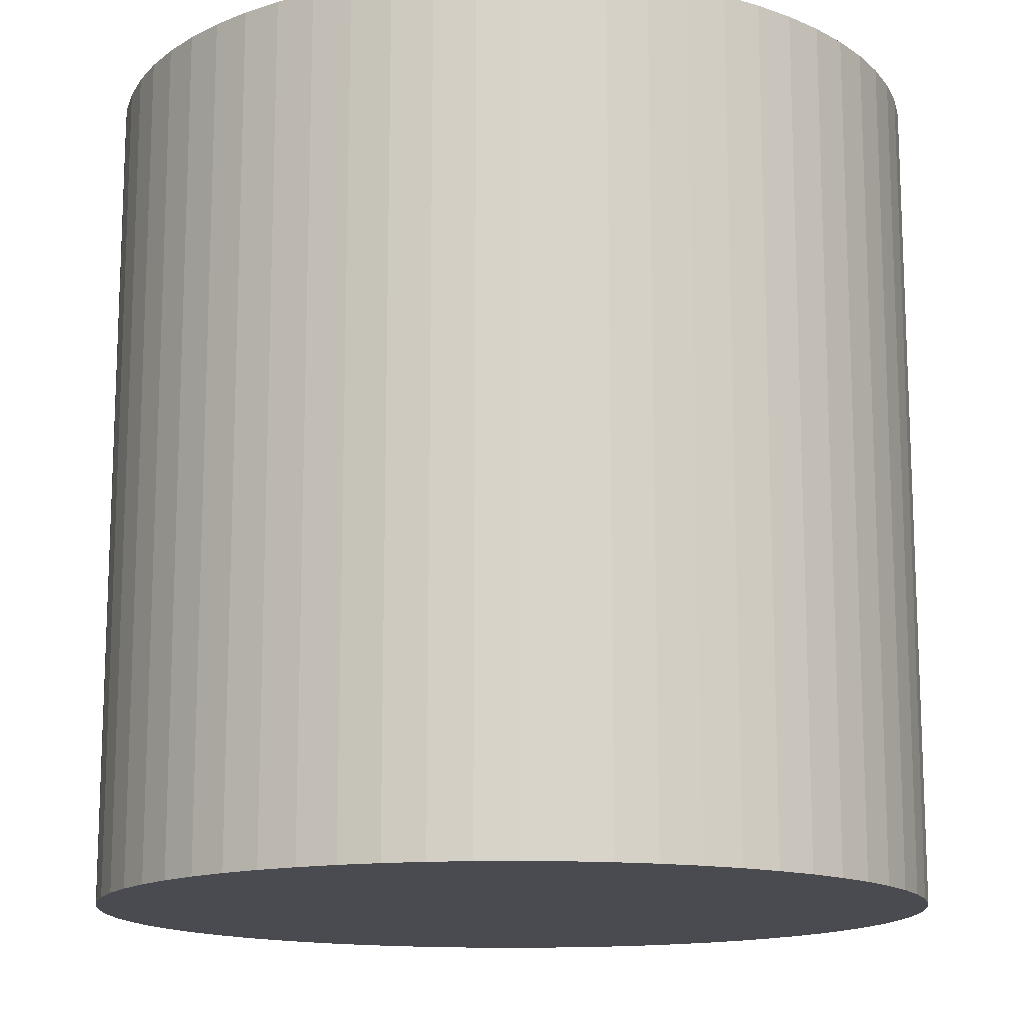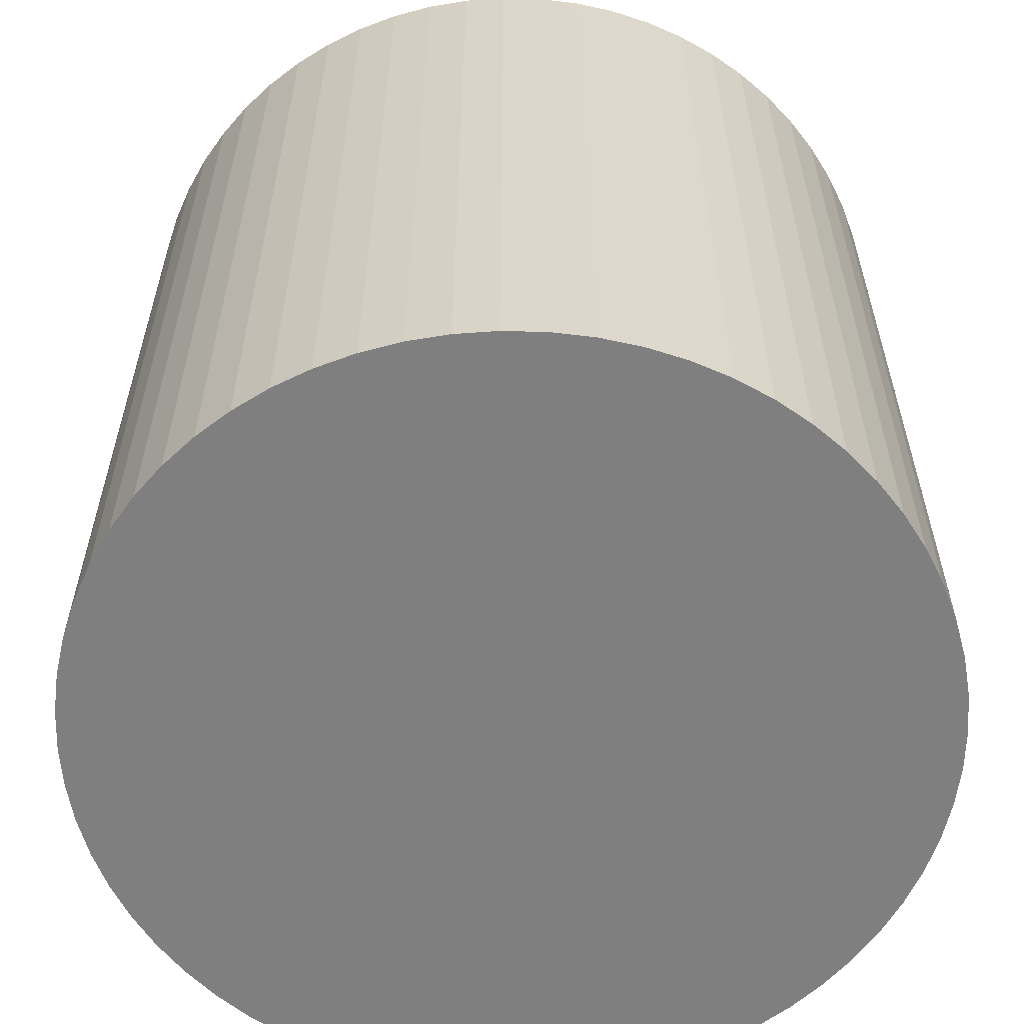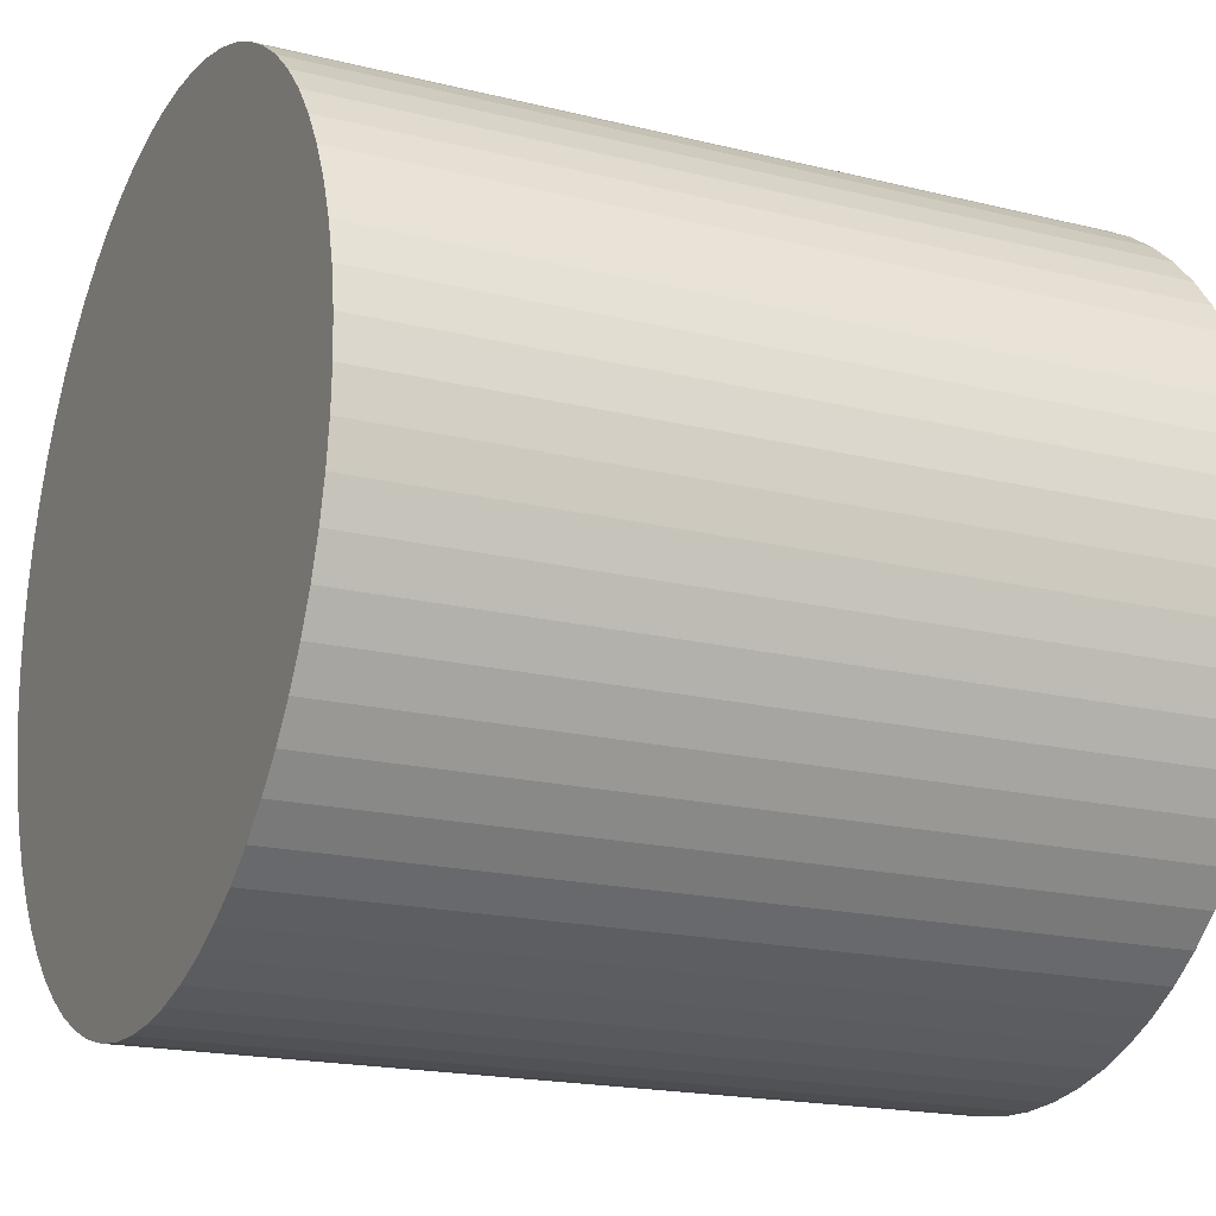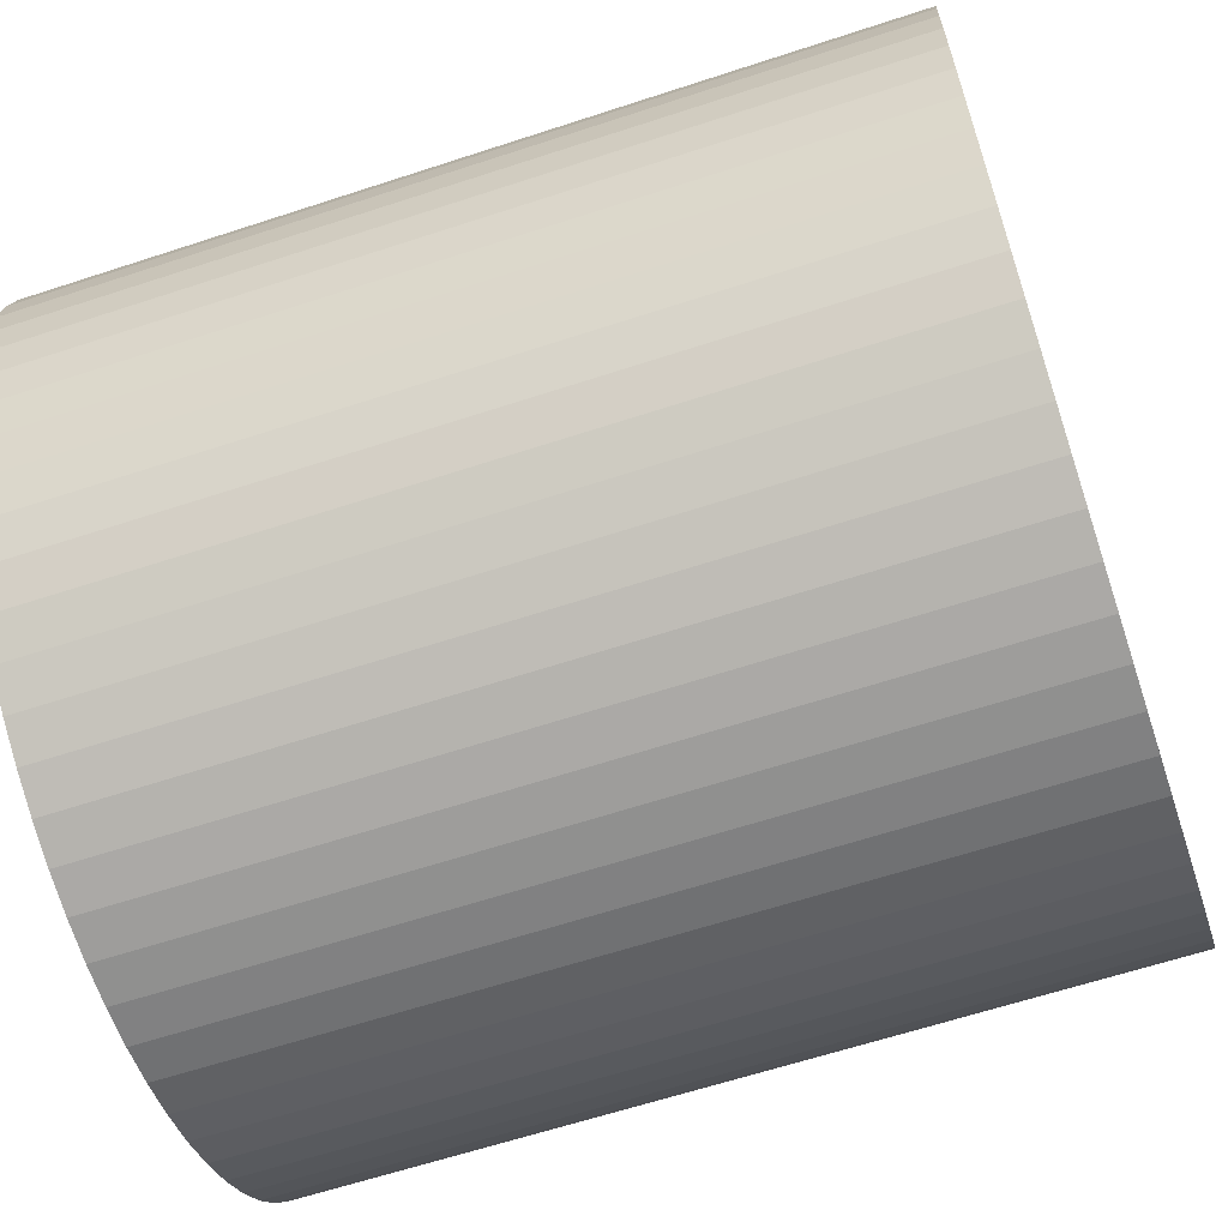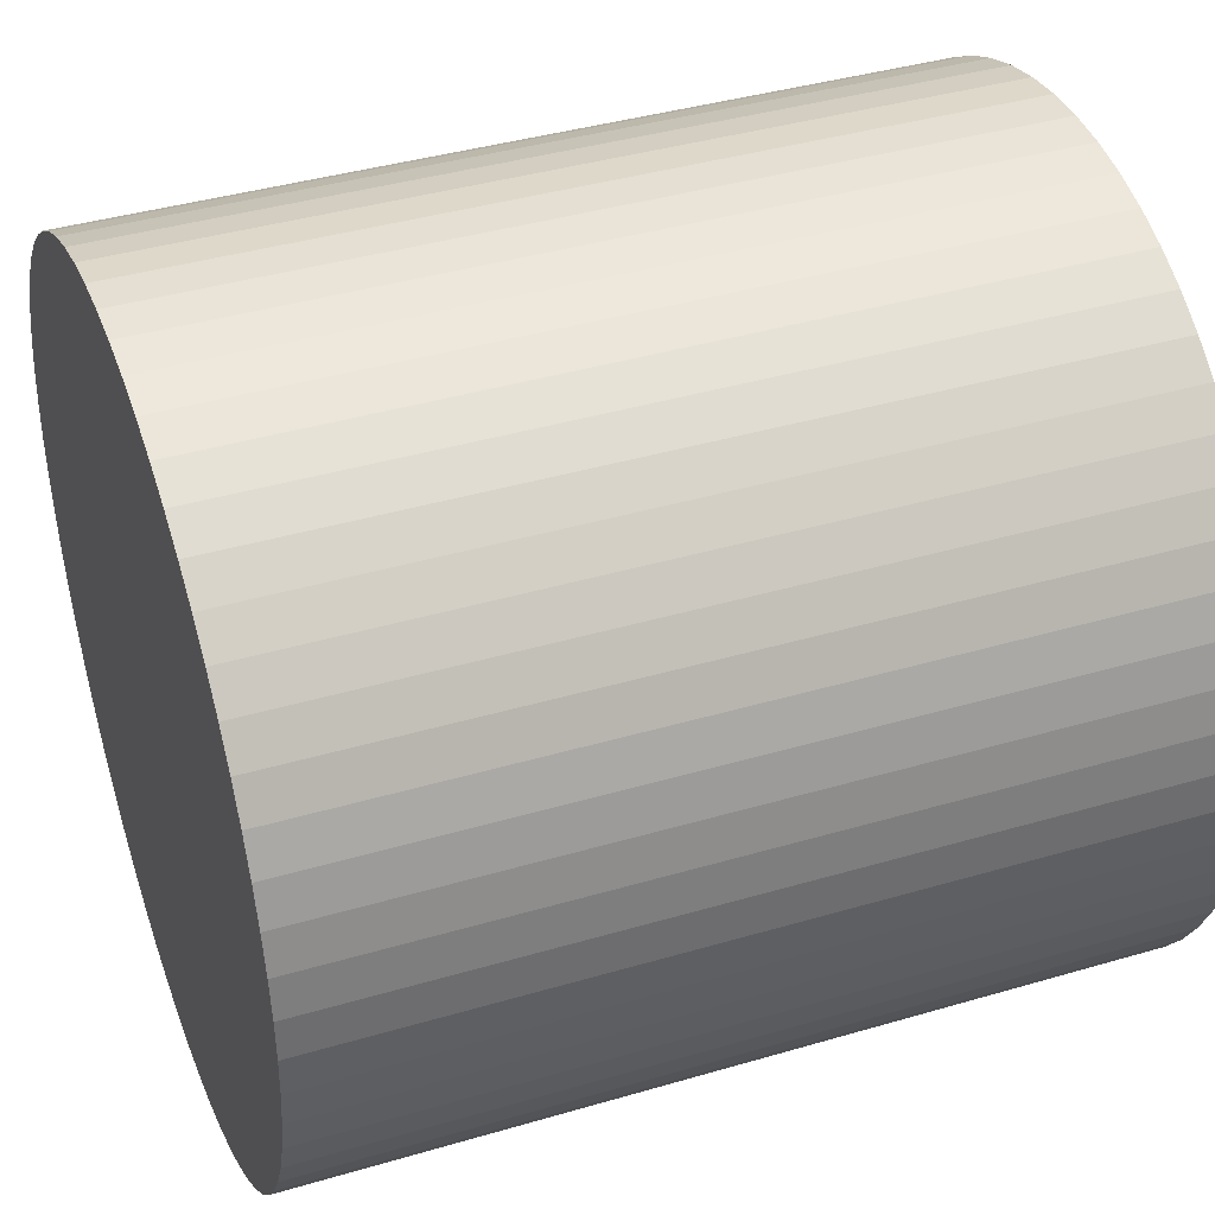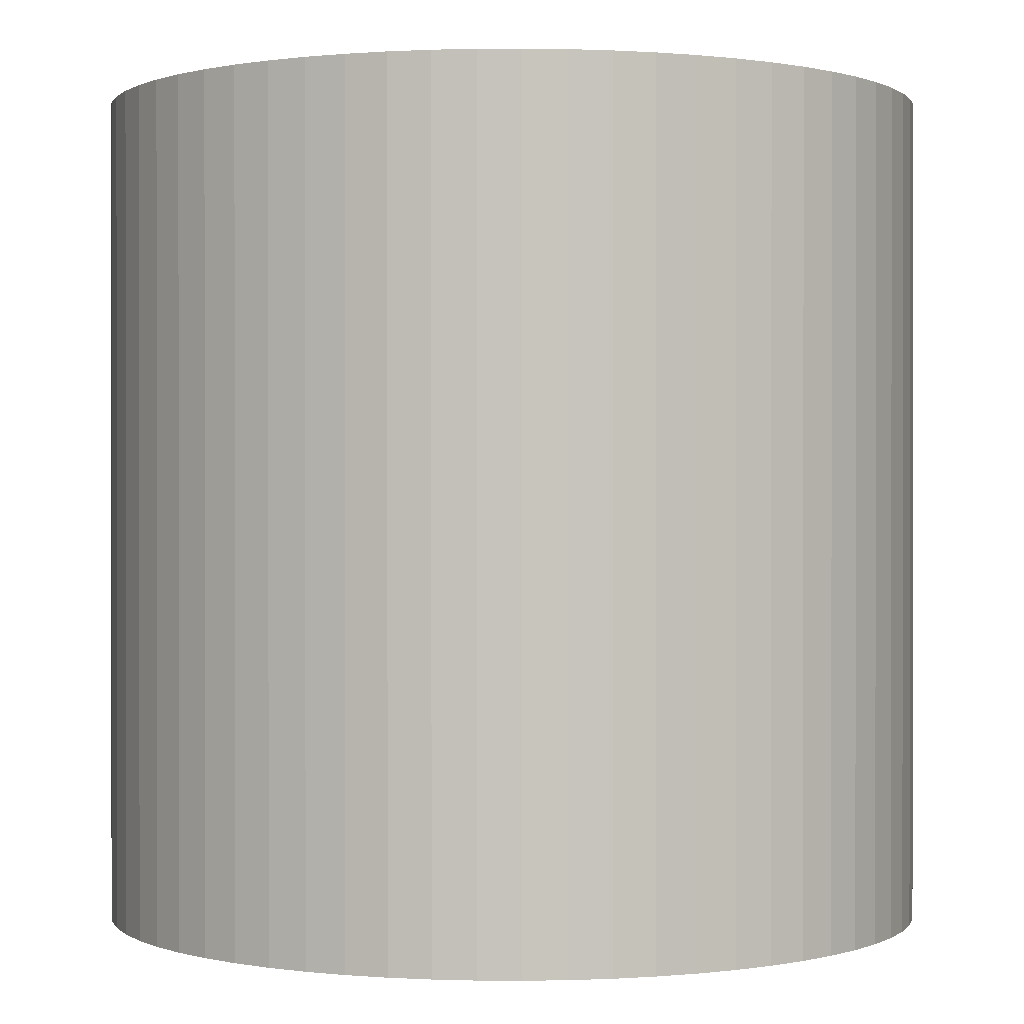
<metadata>
{"format":"obj","ext":"obj","renderer":"f3d","projection":"perspective","resolution":1024,"background":"white","views":[{"elev":-14.4,"azim":27.1,"up":"+Z"},{"elev":-59.9,"azim":-54.9,"up":"+Z"},{"elev":-18.6,"azim":-115.4,"up":"+Y"},{"elev":-63.0,"azim":-71.6,"up":"+Y"},{"elev":39.9,"azim":70.0,"up":"+Y"},{"elev":0.4,"azim":-164.4,"up":"+Z"}]}
</metadata>
<code>
o obj_0
v -10 0 0
v -9.952 -0.98 -0
v -9.808 -1.951 -0
v -9.569 -2.903 -0
v -9.239 -3.827 -0
v -8.819 -4.714 -0
v -8.315 -5.556 -0
v -7.73 -6.344 -0
v -7.071 -7.071 -0
v -6.344 -7.73 -0
v -5.556 -8.315 -0
v -4.714 -8.819 -0
v -3.827 -9.239 -0
v -2.903 -9.569 -0
v -1.951 -9.808 -0
v -0.98 -9.952 -0
v 0 -10 -0
v 0 -10 20
v -0.98 -9.952 20
v 5.556 8.315 0
v 4.714 8.819 0
v 3.827 9.239 0
v 2.903 9.569 0
v 1.951 9.808 0
v 0.98 9.952 0
v 0 10 0
v 10 0 0
v 9.952 0.98 0
v 9.808 1.951 0
v 9.569 2.903 0
v 8.819 4.714 20
v 9.239 3.827 20
v 8.315 5.556 20
v 7.73 6.344 20
v 7.071 7.071 20
v 6.344 7.73 20
v 0 10 20
v -0.98 9.952 20
v -1.951 9.808 20
v -2.903 9.569 20
v -3.827 9.239 20
v -4.714 8.819 20
v -5.556 8.315 20
v -6.344 7.73 20
v -7.071 7.071 20
v -7.73 6.344 20
v -8.315 5.556 20
v -8.819 4.714 20
v -9.239 3.827 20
v -9.569 2.903 20
v -9.808 1.951 20
v -9.952 0.98 20
v -10 -1e-06 20
v 6.344 -7.73 20
v 7.071 -7.071 20
v 7.73 -6.344 20
v 8.315 -5.556 20
v 8.819 -4.714 20
v 6.344 -7.73 -0
v 7.071 -7.071 -0
v 7.73 -6.344 -0
v 8.315 -5.556 -0
v 8.819 -4.714 -0
v 9.239 -3.827 -0
v 9.569 -2.903 -0
v 9.808 -1.951 -0
v 9.952 -0.98 -0
v 0.98 -9.952 -0
v 1.951 -9.808 -0
v 2.903 -9.569 -0
v 3.827 -9.239 -0
v 4.714 -8.819 -0
v 5.556 -8.315 -0
v 6.344 7.73 0
v 7.071 7.071 0
v 7.73 6.344 0
v 8.315 5.556 0
v 8.819 4.714 0
v 9.239 3.827 0
v -5.556 8.315 0
v -4.714 8.819 0
v -3.827 9.239 0
v -2.903 9.569 0
v -1.951 9.808 0
v -0.98 9.952 0
v -9.952 0.98 0
v -9.808 1.951 0
v -9.569 2.903 0
v -9.239 3.827 0
v -8.819 4.714 0
v -8.315 5.556 0
v -7.73 6.344 0
v -7.071 7.071 0
v -6.344 7.73 0
v 0.98 9.952 20
v 5.556 8.315 20
v 4.714 8.819 20
v 3.827 9.239 20
v 2.903 9.569 20
v 1.951 9.808 20
v 10 -1e-06 20
v 9.952 0.98 20
v 9.808 1.951 20
v 9.569 2.903 20
v 9.952 -0.98 20
v 9.239 -3.827 20
v 9.569 -2.903 20
v 9.808 -1.951 20
v 1.951 -9.808 20
v 2.903 -9.569 20
v 3.827 -9.239 20
v 4.714 -8.819 20
v 5.556 -8.315 20
v 0.98 -9.952 20
v -9.952 -0.98 20
v -9.808 -1.951 20
v -9.569 -2.903 20
v -9.239 -3.827 20
v -8.819 -4.714 20
v -8.315 -5.556 20
v -7.73 -6.344 20
v -7.071 -7.071 20
v -6.344 -7.73 20
v -5.556 -8.315 20
v -4.714 -8.819 20
v -3.827 -9.239 20
v -2.903 -9.569 20
v -1.951 -9.808 20
f 17 18 19
f 125 11 12
f 12 13 125
f 19 15 16
f 16 17 19
f 77 33 31
f 76 33 77
f 100 23 24
f 24 25 100
f 37 25 26
f 30 104 29
f 31 32 79
f 76 34 33
f 35 34 76
f 2 115 53
f 2 53 1
f 2 3 115
f 3 4 117
f 117 4 118
f 5 118 4
f 119 118 6
f 5 6 118
f 6 7 119
f 7 8 121
f 121 8 122
f 9 122 8
f 10 122 9
f 23 1 24
f 25 24 1
f 22 1 23
f 21 1 22
f 20 1 21
f 74 1 20
f 75 1 74
f 61 60 78
f 77 78 17
f 79 61 78
f 30 61 79
f 29 61 30
f 28 61 29
f 27 61 28
f 83 1 82
f 81 82 1
f 84 1 83
f 85 1 84
f 26 1 85
f 87 88 86
f 1 86 88
f 1 88 89
f 1 89 90
f 1 90 91
f 1 91 92
f 1 92 93
f 1 93 94
f 80 81 1
f 94 80 1
f 26 25 1
f 66 65 67
f 27 67 65
f 27 65 64
f 27 64 63
f 27 63 62
f 59 73 78
f 27 62 61
f 76 77 17
f 72 78 73
f 71 78 72
f 60 59 78
f 69 78 70
f 68 78 69
f 17 78 68
f 70 78 71
f 8 75 9
f 7 75 8
f 6 75 7
f 10 9 75
f 5 75 6
f 4 75 5
f 3 75 4
f 2 75 3
f 1 75 2
f 11 10 75
f 75 76 17
f 14 75 15
f 16 15 75
f 13 75 14
f 12 75 13
f 11 75 12
f 16 75 17
f 96 97 37
f 98 95 97
f 37 97 95
f 95 98 99
f 95 99 100
f 37 38 104
f 103 104 45
f 32 37 104
f 31 37 32
f 33 37 31
f 34 37 33
f 35 37 34
f 36 37 35
f 96 37 36
f 102 103 45
f 40 104 39
f 38 39 104
f 41 104 40
f 42 104 41
f 43 104 42
f 44 104 43
f 45 104 44
f 46 101 45
f 47 101 46
f 48 101 47
f 49 101 48
f 50 101 49
f 51 101 50
f 52 101 51
f 53 101 52
f 101 102 45
f 110 111 53
f 55 56 53
f 56 57 53
f 101 53 105
f 57 58 53
f 58 106 53
f 106 107 53
f 107 108 53
f 105 53 108
f 112 53 111
f 113 54 53
f 112 113 53
f 54 55 53
f 109 122 114
f 109 110 117
f 116 117 110
f 118 109 117
f 119 109 118
f 120 109 119
f 121 109 120
f 122 109 121
f 123 114 122
f 115 116 110
f 53 115 110
f 124 125 114
f 124 114 123
f 18 114 125
f 19 18 125
f 19 125 126
f 19 126 127
f 19 127 128
f 36 20 96
f 20 21 97
f 20 97 96
f 98 97 22
f 21 22 97
f 22 23 99
f 22 99 98
f 23 100 99
f 100 25 95
f 25 37 95
f 28 102 101
f 28 101 27
f 102 28 103
f 29 103 28
f 104 103 29
f 79 32 104
f 27 101 105
f 72 112 111
f 73 113 112
f 73 112 72
f 54 113 73
f 115 3 116
f 3 117 116
f 119 7 120
f 7 121 120
f 10 123 122
f 11 124 123
f 11 123 10
f 125 124 11
f 13 126 125
f 14 127 126
f 14 126 13
f 127 14 128
f 15 128 14
f 19 128 15
f 104 30 79
f 78 31 79
f 31 78 77
f 35 76 75
f 75 74 36
f 75 36 35
f 74 20 36
f 38 84 39
f 40 39 83
f 84 83 39
f 41 40 82
f 83 82 40
f 41 82 42
f 81 42 82
f 43 42 80
f 81 80 42
f 94 44 80
f 43 80 44
f 45 44 93
f 94 93 44
f 46 45 92
f 93 92 45
f 92 91 47
f 92 47 46
f 48 47 90
f 91 90 47
f 90 89 49
f 90 49 48
f 50 49 88
f 89 88 49
f 88 87 51
f 88 51 50
f 52 51 86
f 87 86 51
f 86 1 53
f 86 53 52
f 26 85 38
f 26 38 37
f 85 84 38
f 59 54 73
f 59 60 54
f 55 54 60
f 55 60 56
f 61 56 60
f 62 57 56
f 62 56 61
f 57 62 58
f 63 58 62
f 64 106 58
f 64 58 63
f 106 64 107
f 65 107 64
f 66 108 107
f 66 107 65
f 108 66 105
f 67 105 66
f 105 67 27
f 17 68 18
f 114 18 68
f 114 68 109
f 69 109 68
f 109 69 110
f 70 110 69
f 70 71 110
f 111 110 71
f 72 111 71

</code>
